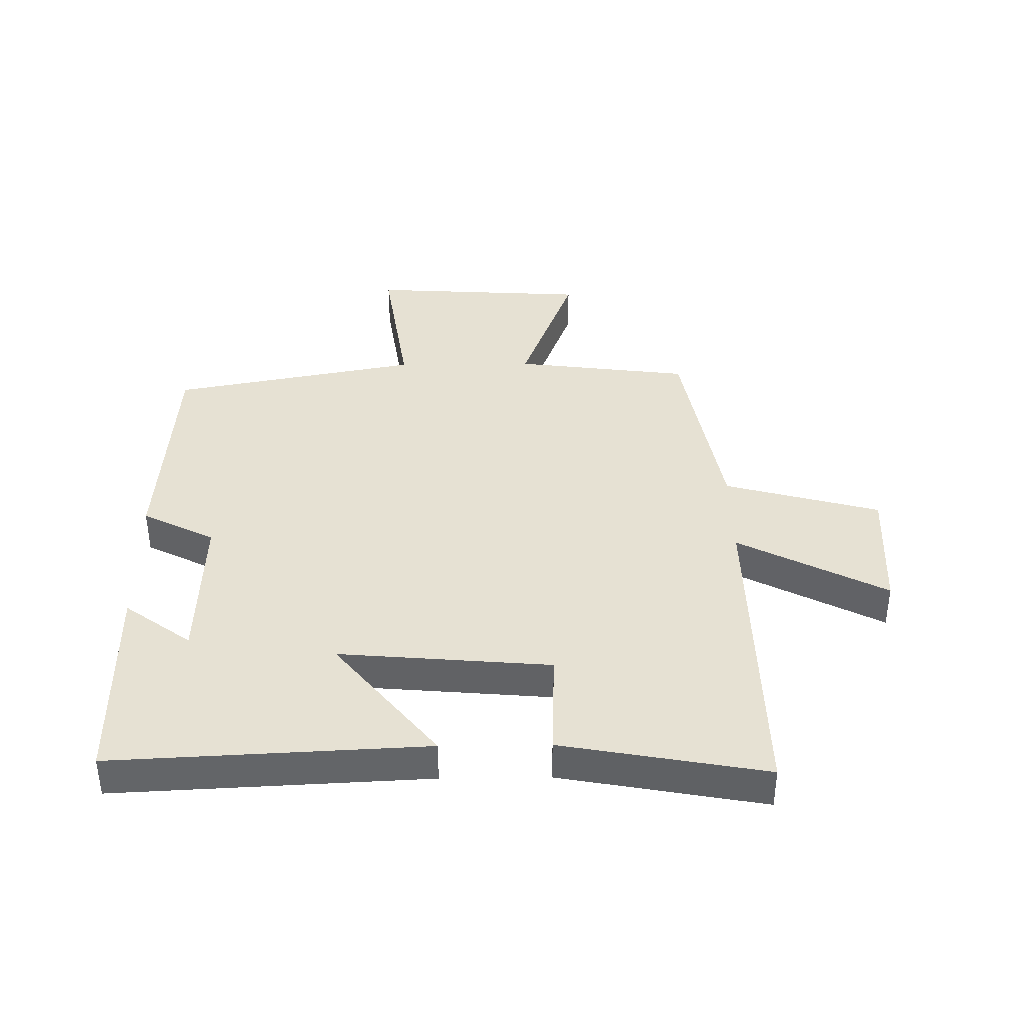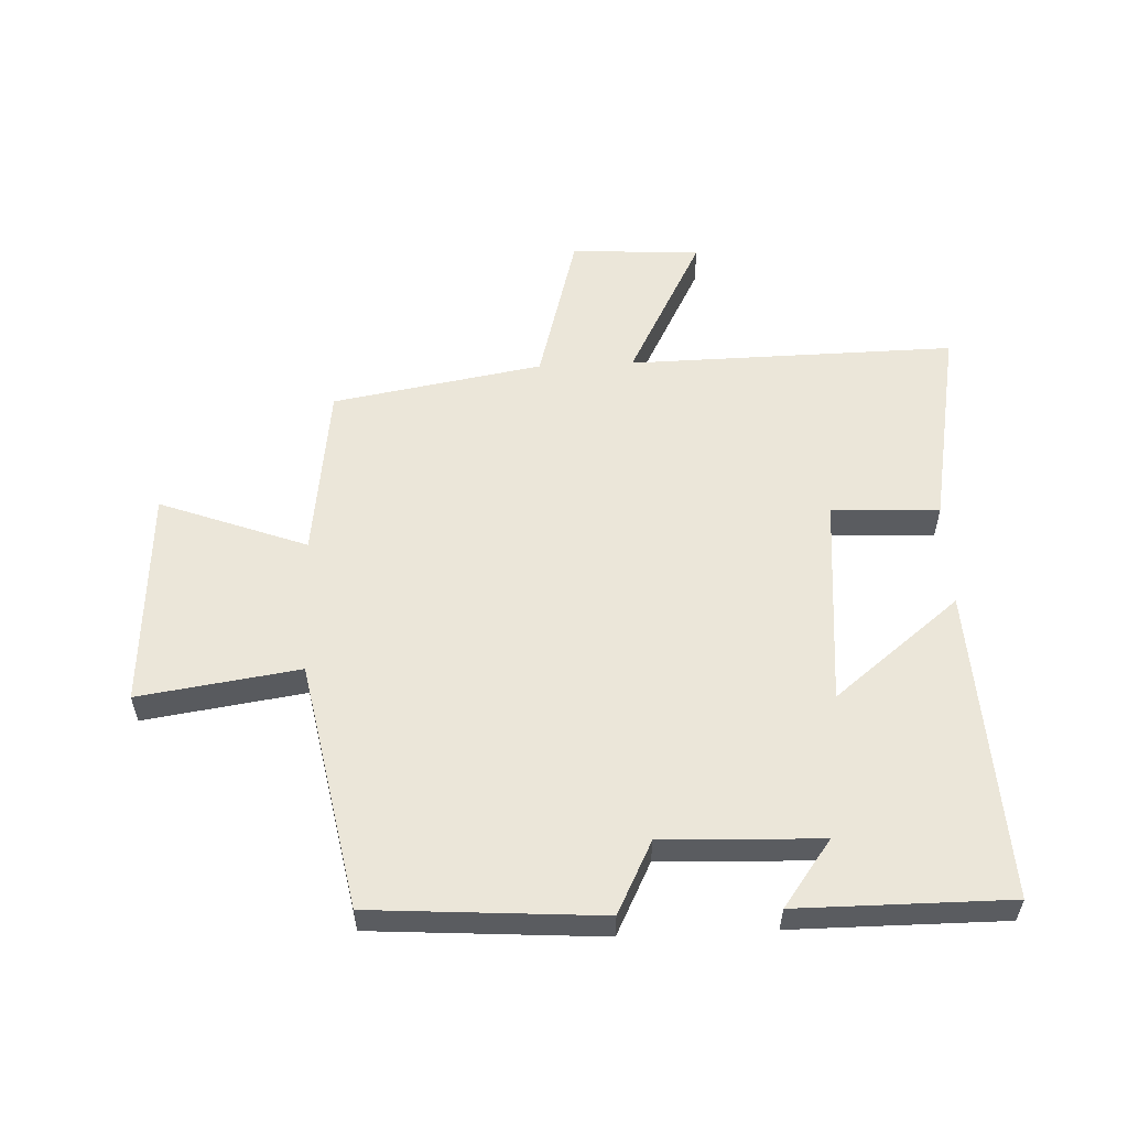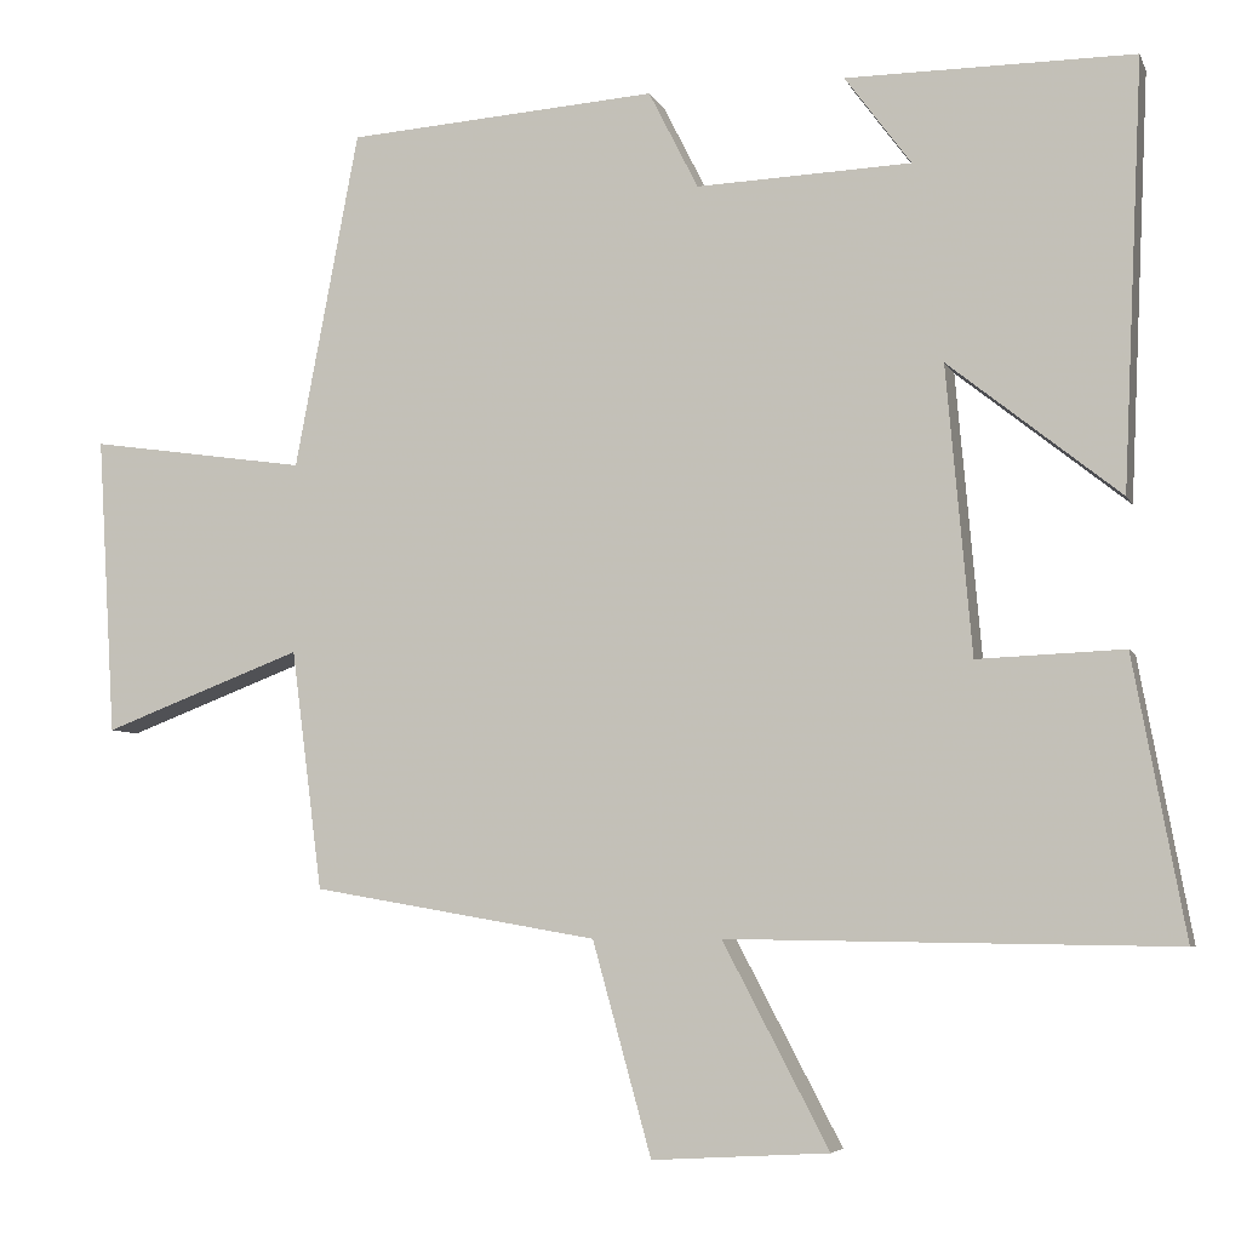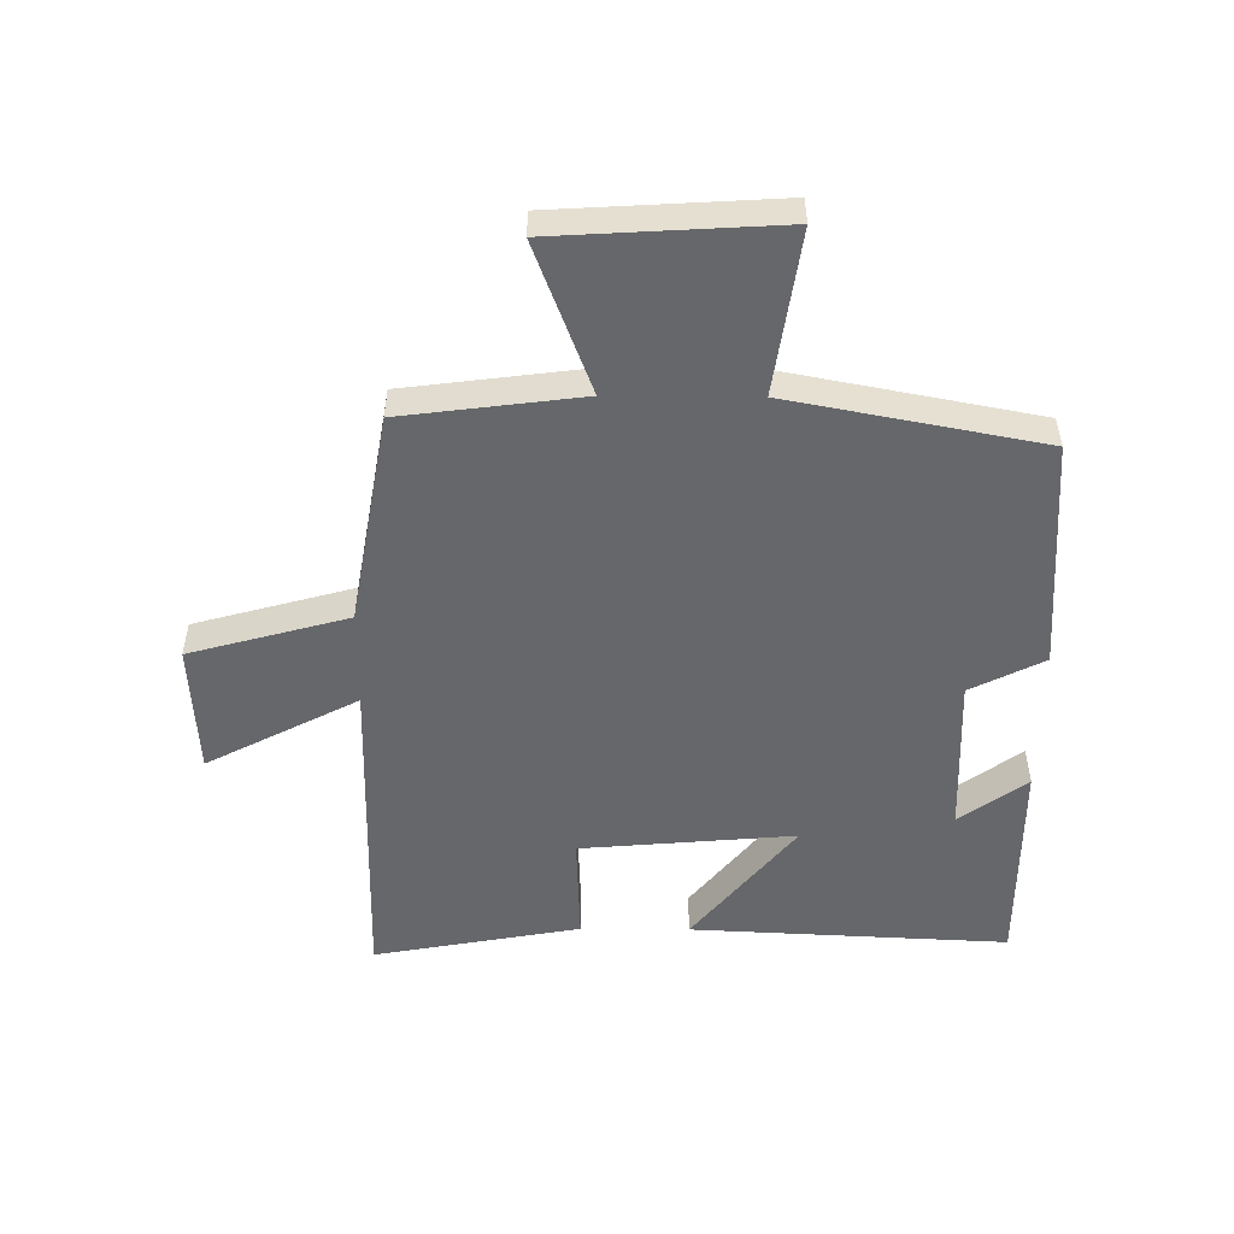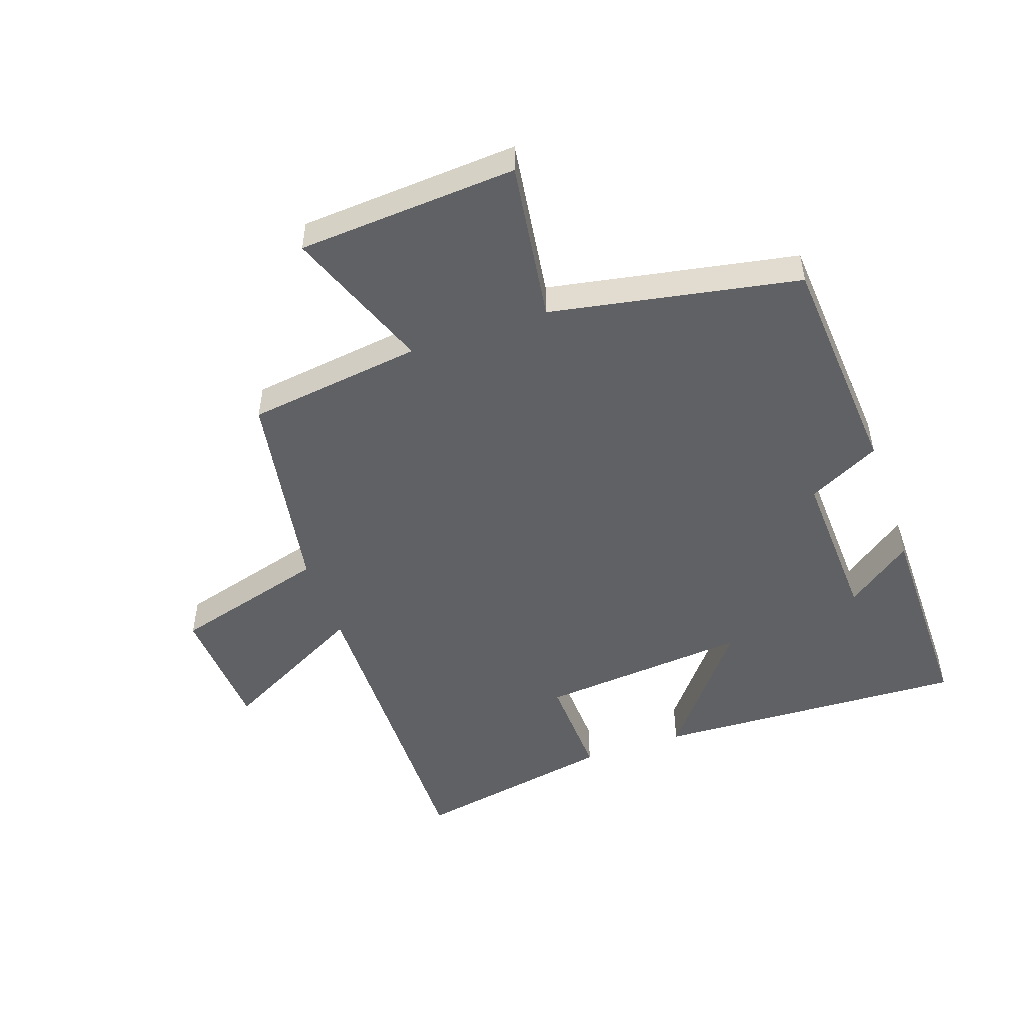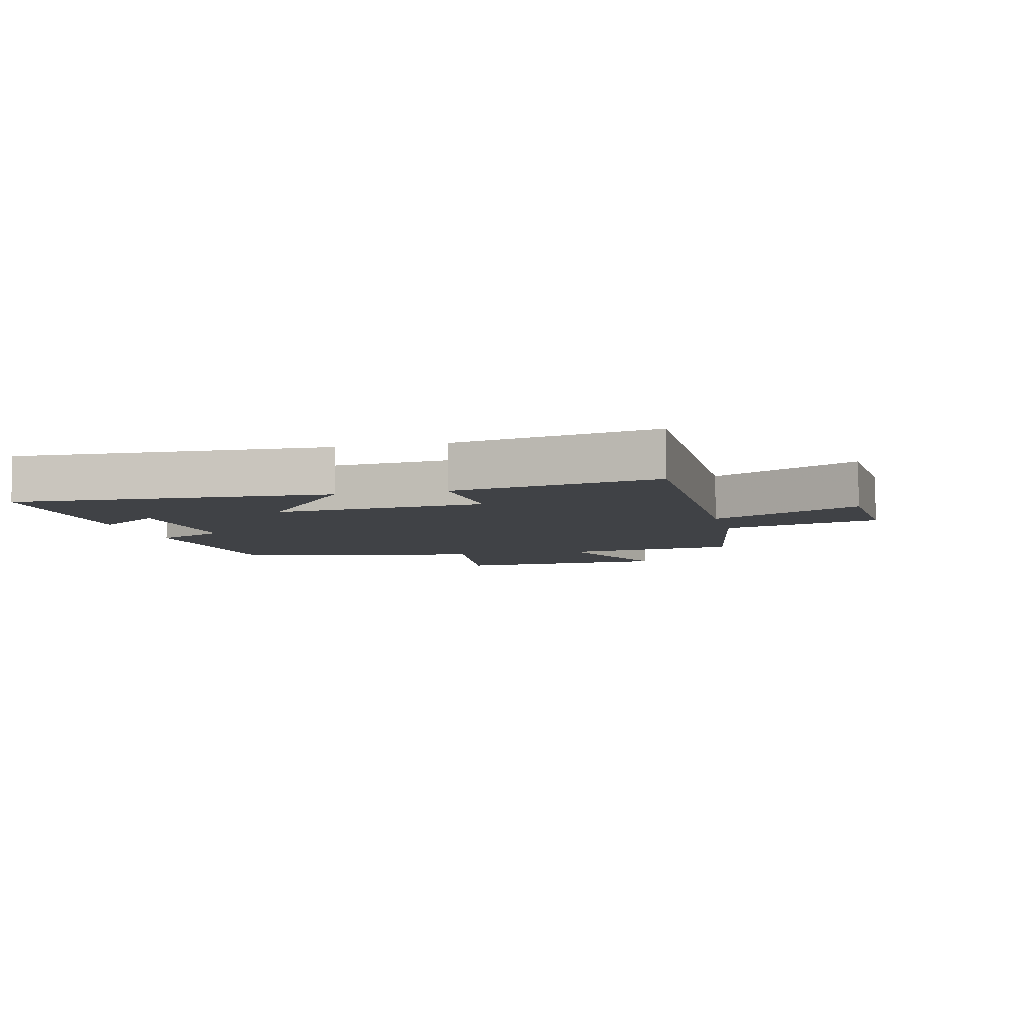
<metadata>
{"format":"obj","ext":"obj","renderer":"f3d","projection":"perspective","resolution":1024,"background":"white","views":[{"elev":38.9,"azim":89.2,"up":"+Y"},{"elev":55.8,"azim":-2.6,"up":"+Y"},{"elev":-5.9,"azim":15.9,"up":"+Z"},{"elev":-52.0,"azim":-90.5,"up":"+Y"},{"elev":-49.9,"azim":-70.7,"up":"+Y"},{"elev":-6.3,"azim":103.9,"up":"+Y"}]}
</metadata>
<code>
v 0.524 0.07 0.501
v 0.5 0.07 -0.006
v 0.296 0.07 0.157
v 0.326 0.07 -0.185
v 0.5 0.07 -0.178
v 0.561 0.07 -0.508
v 0.031 0.07 -0.5
v 0.157 0.07 -0.74
v -0.053 0.07 -0.752
v -0.123 0.07 -0.5
v -0.463 0.07 -0.441
v -0.5 0.07 -0.156
v -0.738 0.07 -0.246
v -0.76 0.07 0.11
v -0.5 0.07 0.072
v -0.424 0.07 0.474
v -0.054 0.07 0.5
v 0.005 0.07 0.383
v 0.261 0.07 0.393
v 0.182 0.07 0.5
v 0.524 0 0.501
v 0.5 0 -0.006
v 0.296 0 0.157
v 0.326 0 -0.185
v 0.5 0 -0.178
v 0.561 0 -0.508
v 0.031 0 -0.5
v 0.157 0 -0.74
v -0.053 0 -0.752
v -0.123 0 -0.5
v -0.463 0 -0.441
v -0.5 0 -0.156
v -0.738 0 -0.246
v -0.76 0 0.11
v -0.5 0 0.072
v -0.424 0 0.474
v -0.054 0 0.5
v 0.005 0 0.383
v 0.261 0 0.393
v 0.182 0 0.5
f 19 20 1
f 15 16 17 18
f 15 18 19
f 12 13 14 15
f 12 15 19
f 11 12 19
f 10 11 19
f 7 8 9 10
f 7 10 19
f 4 5 6 7
f 3 4 7 19
f 1 2 3 19
f 21 40 39
f 38 37 36 35
f 39 38 35
f 35 34 33 32
f 39 35 32
f 39 32 31
f 39 31 30
f 30 29 28 27
f 39 30 27
f 27 26 25 24
f 39 27 24 23
f 39 23 22 21
f 1 21 22 2
f 2 22 23 3
f 3 23 24 4
f 4 24 25 5
f 5 25 26 6
f 6 26 27 7
f 7 27 28 8
f 8 28 29 9
f 9 29 30 10
f 10 30 31 11
f 11 31 32 12
f 12 32 33 13
f 13 33 34 14
f 14 34 35 15
f 15 35 36 16
f 16 36 37 17
f 17 37 38 18
f 18 38 39 19
f 19 39 40 20
f 20 40 21 1

</code>
